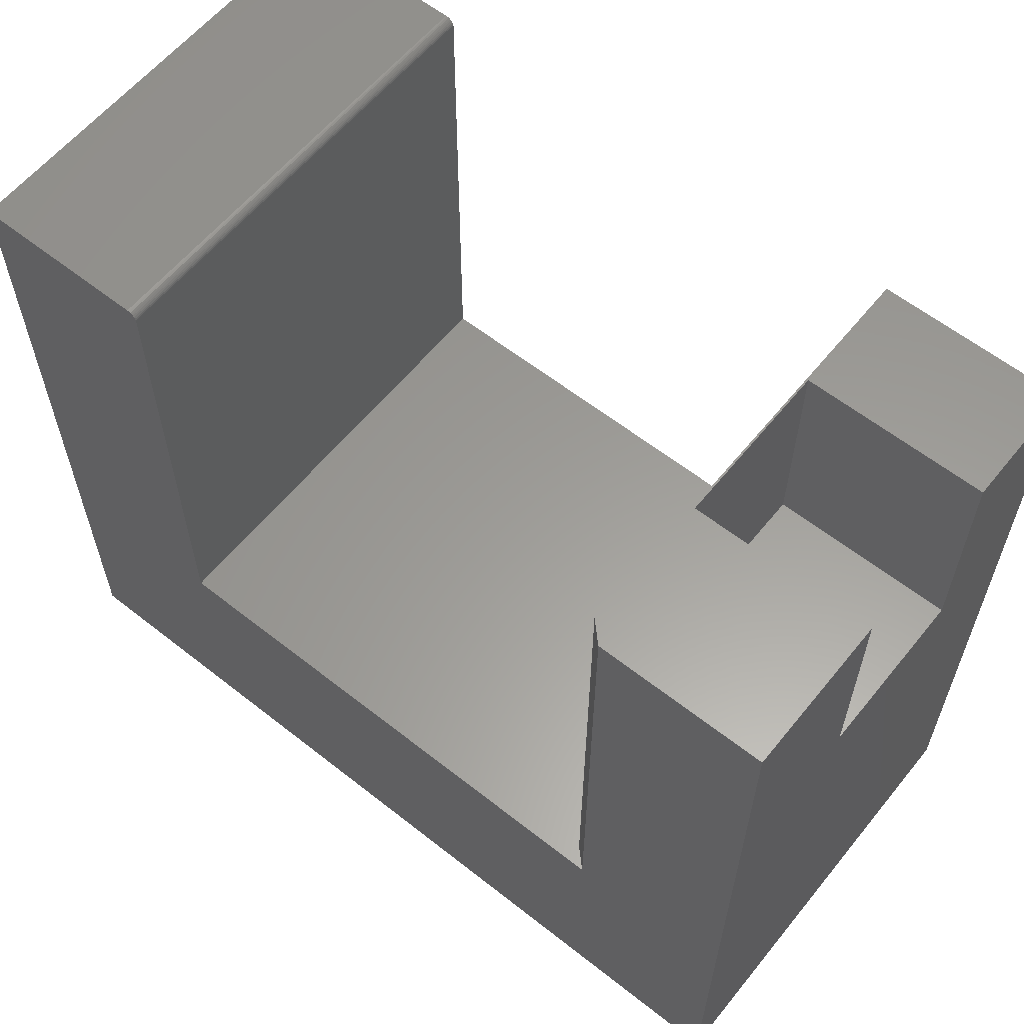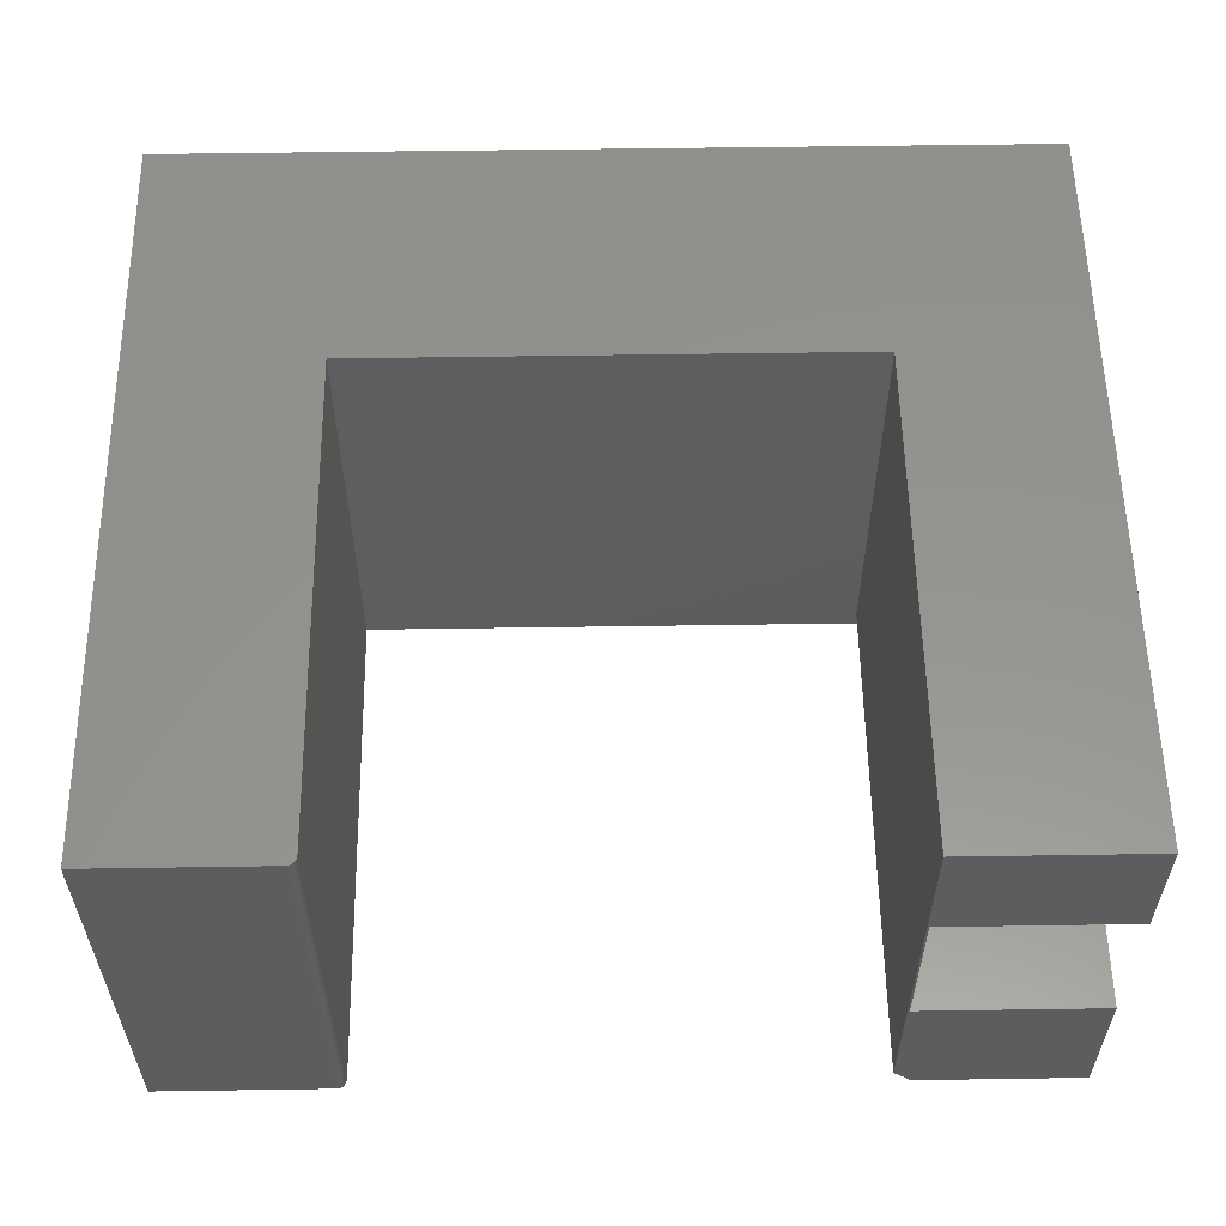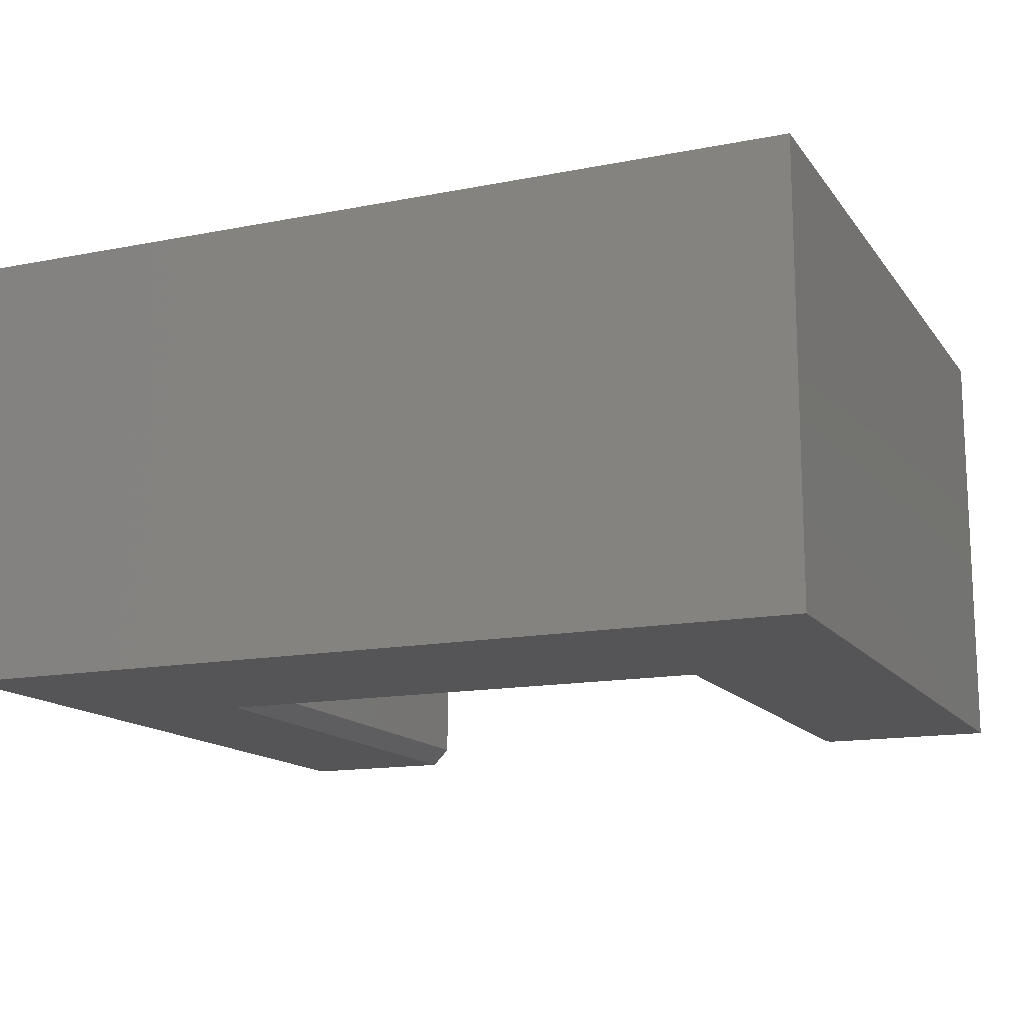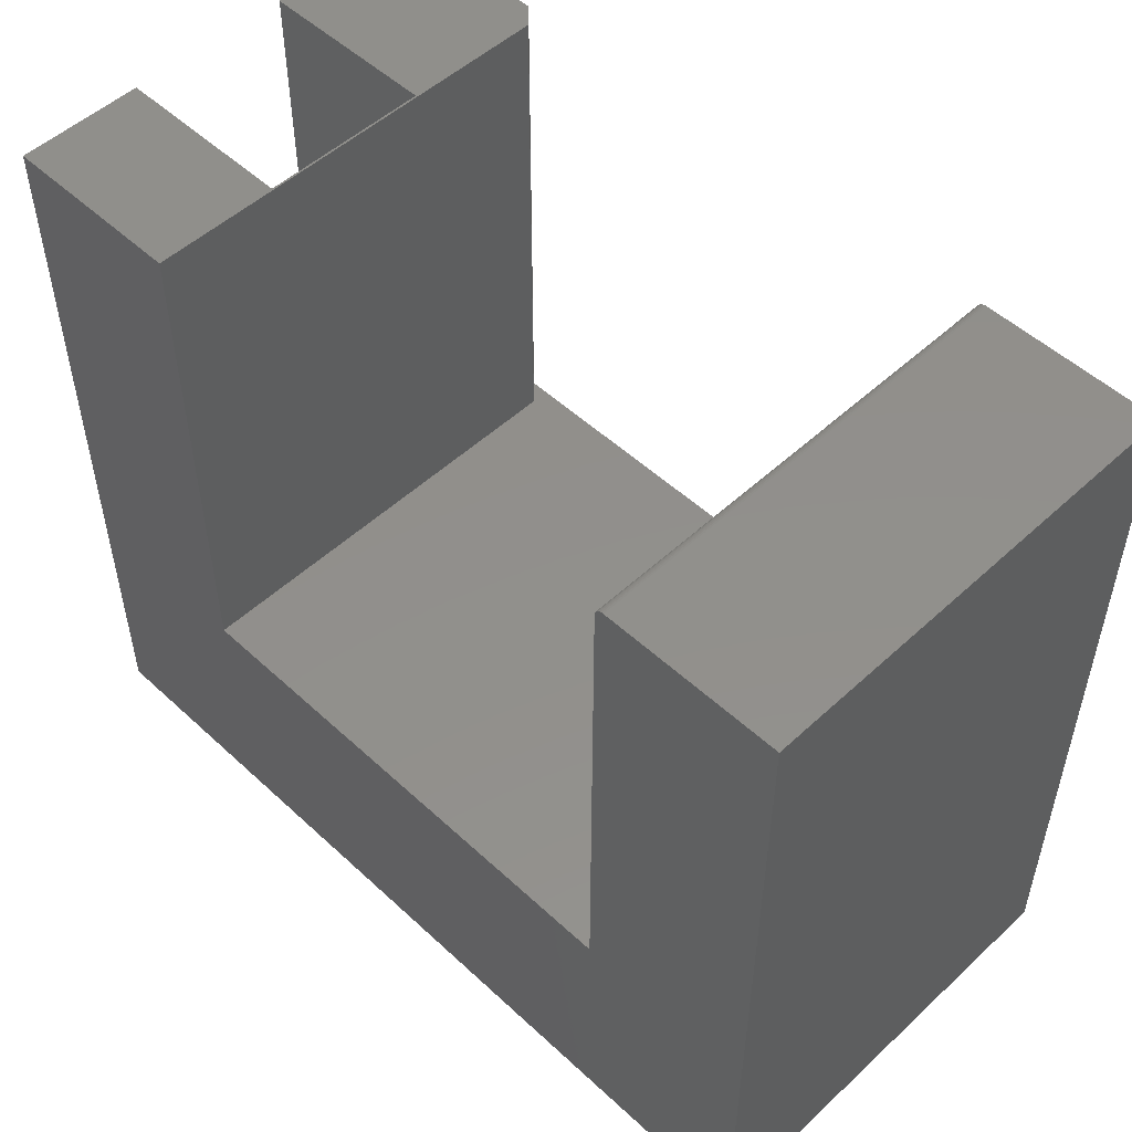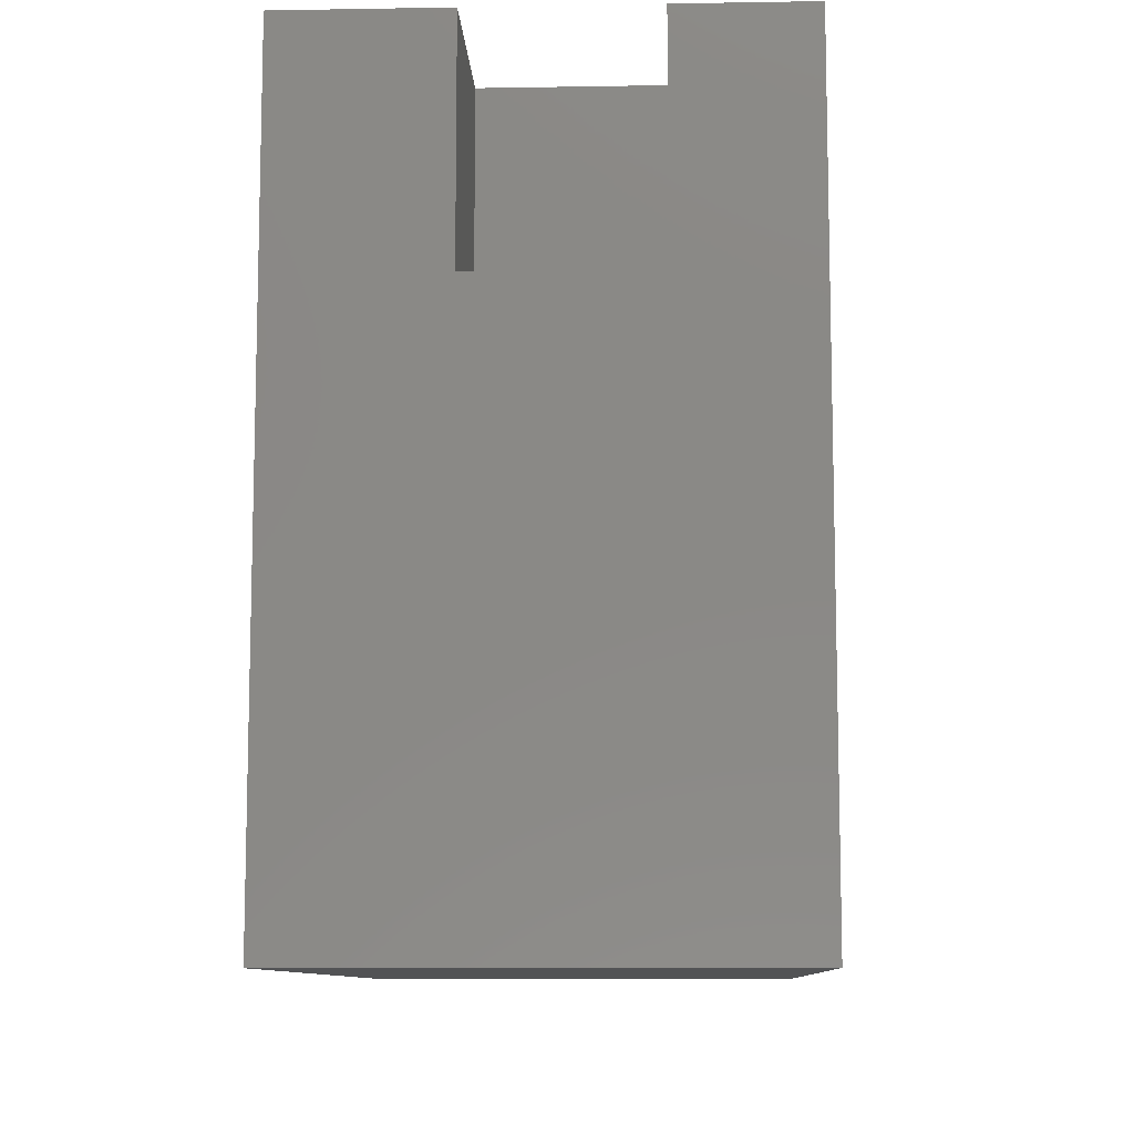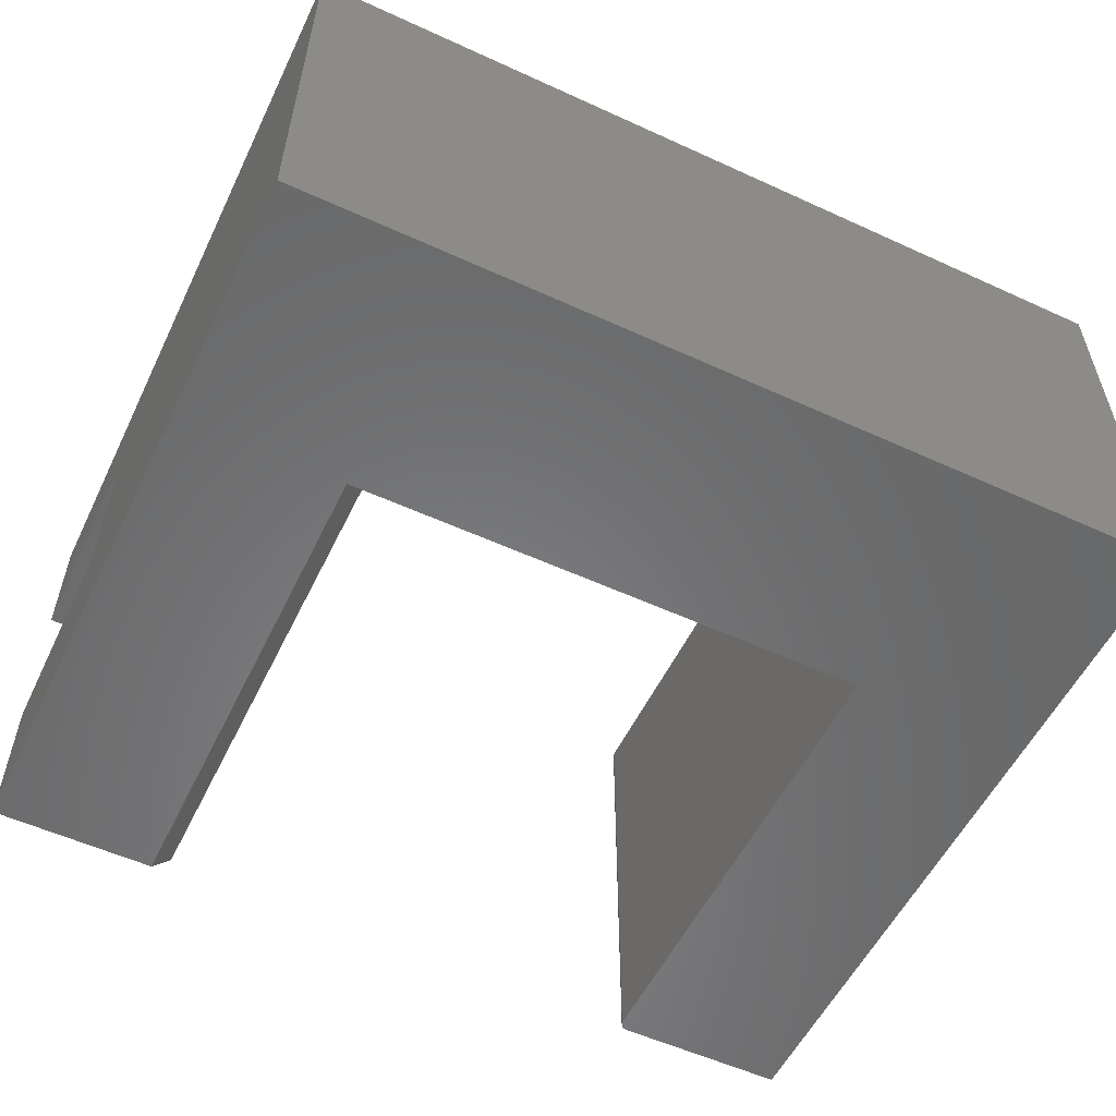
<metadata>
{"format":"stl","ext":"stl","renderer":"f3d","projection":"perspective","resolution":1024,"background":"white","views":[{"elev":60.1,"azim":38.9,"up":"+Z"},{"elev":56.9,"azim":-0.9,"up":"+Y"},{"elev":-14.4,"azim":-156.8,"up":"+Y"},{"elev":51.7,"azim":-135.0,"up":"+Z"},{"elev":-9.7,"azim":92.5,"up":"+Z"},{"elev":-55.5,"azim":154.3,"up":"+Y"}]}
</metadata>
<code>
# stl→obj: 42 verts, 80 faces
v 0.5938 -0.25 0.6474
v 0.75 -0.25 0.6474
v 0.5938 -0.25 0.4609
v 0.75 -0.25 0.4609
v 0.75 -0.1069 0.6474
v 0.5938 -0.1069 0.6474
v 0.75 -0.1069 0.4609
v 0.5938 -0.1069 0.4609
v 0.75 0 0.6474
v 0.75 0 -4.592e-17
v 0.75 -0.3828 -4.592e-17
v 0.75 -0.3828 0.6474
v 0.5921 0 0.6474
v 0.5921 -0.3672 0.6474
v 0.6077 -0.3828 0.6474
v 0.1579 -0.3828 0.2132
v 0.1579 0 0.2132
v 0.1579 -0.3828 0.6396
v 0.1579 0 0.6396
v 0.1573 -0.3828 0.6425
v 0.1566 -0.3828 0.6439
v 0.1577 -0.3828 0.6411
v 0.1556 -0.3828 0.6451
v 0.1544 -0.3828 0.6461
v 0.1531 -0.3828 0.6468
v 0.1516 -0.3828 0.6472
v 0.1501 -0.3828 0.6474
v 3.964e-17 -0.3828 0.6474
v 0 -0.3828 0
v 0.6077 -0.3828 0.2132
v 0.1566 0 0.6439
v 0.1573 0 0.6425
v 0.1577 0 0.6411
v 0.1501 0 0.6474
v 0.1516 0 0.6472
v 0.1531 0 0.6468
v 0.1544 0 0.6461
v 0.1556 0 0.6451
v 3.964e-17 0 0.6474
v 0 0 0
v 0.5921 0 0.2132
v 0.5921 -0.3672 0.2132
f 1 2 3
f 3 2 4
f 5 6 7
f 7 6 8
f 6 1 8
f 8 1 3
f 9 5 10
f 10 5 7
f 10 7 11
f 11 7 4
f 11 4 12
f 12 4 2
f 13 14 1
f 13 1 6
f 13 6 5
f 13 5 9
f 12 2 15
f 15 2 1
f 15 1 14
f 3 4 8
f 8 4 7
f 16 17 18
f 18 17 19
f 18 20 21
f 18 22 20
f 21 23 24
f 21 24 25
f 21 25 26
f 21 26 27
f 28 29 18
f 28 18 21
f 28 21 27
f 12 15 11
f 11 15 30
f 11 30 29
f 29 30 16
f 29 16 18
f 31 32 19
f 32 33 19
f 31 34 35
f 31 35 36
f 31 36 37
f 31 37 38
f 39 34 31
f 39 31 19
f 39 19 40
f 19 17 40
f 40 17 41
f 40 41 10
f 10 41 13
f 10 13 9
f 27 34 28
f 28 34 39
f 34 27 35
f 35 27 26
f 35 26 36
f 36 26 25
f 36 25 37
f 37 25 24
f 37 24 38
f 38 24 23
f 38 23 31
f 31 23 21
f 31 21 32
f 32 21 20
f 32 20 33
f 33 20 22
f 33 22 19
f 19 22 18
f 14 13 42
f 42 13 41
f 41 17 42
f 42 17 16
f 42 16 30
f 29 40 11
f 11 40 10
f 15 14 30
f 30 14 42
f 28 39 29
f 29 39 40

</code>
